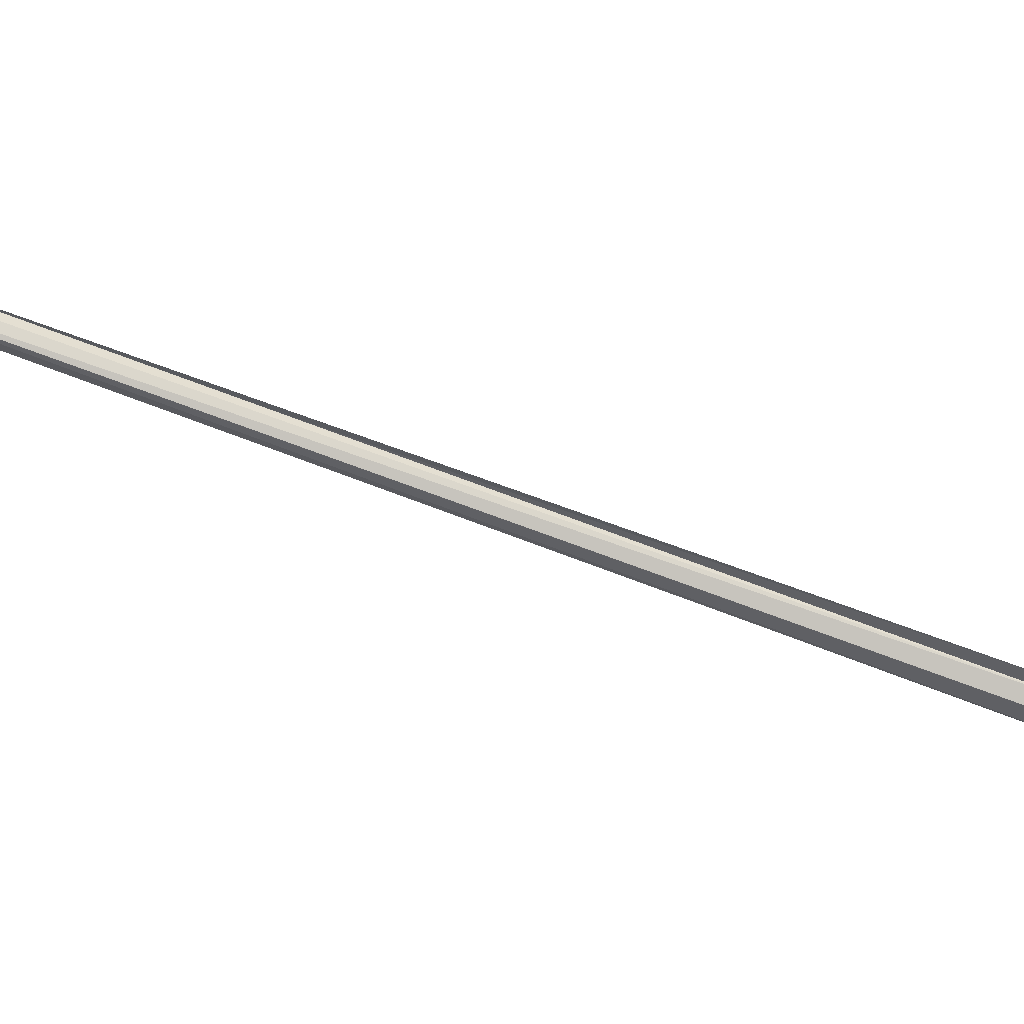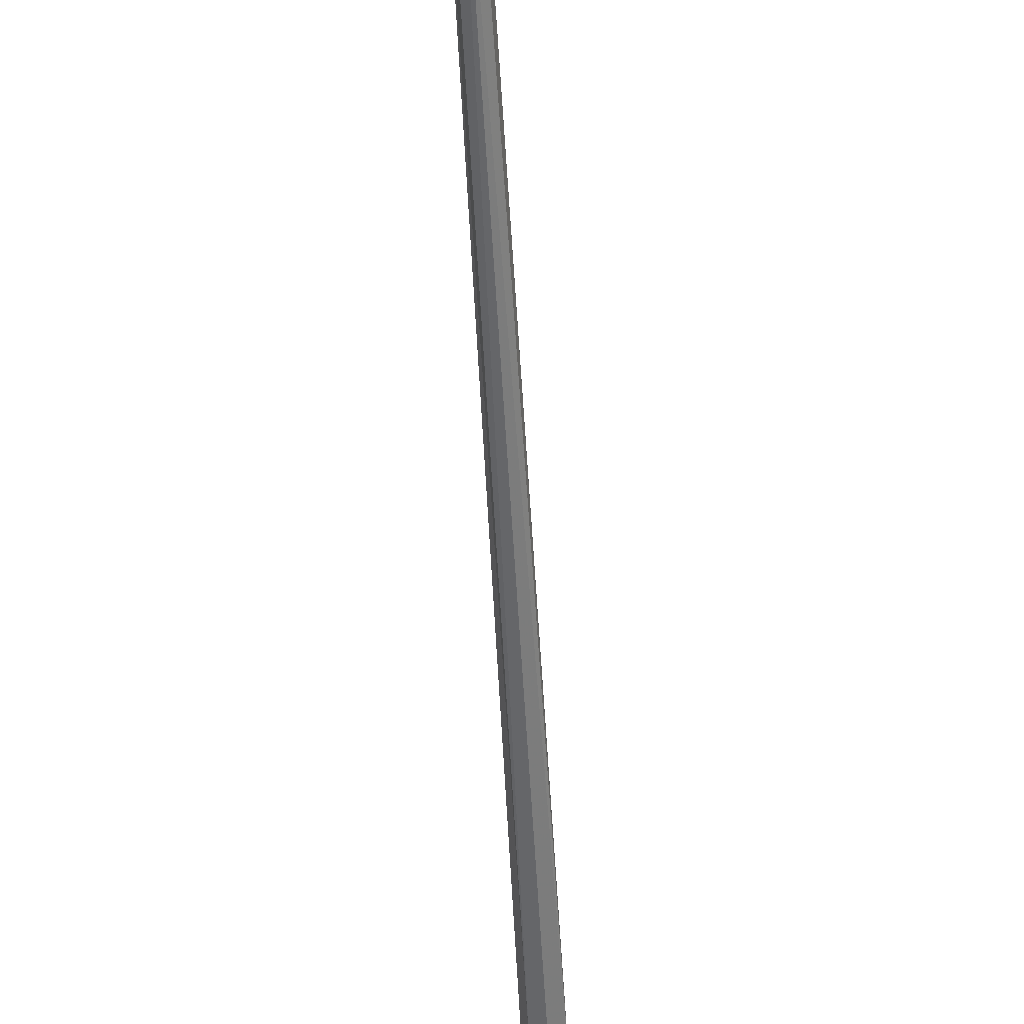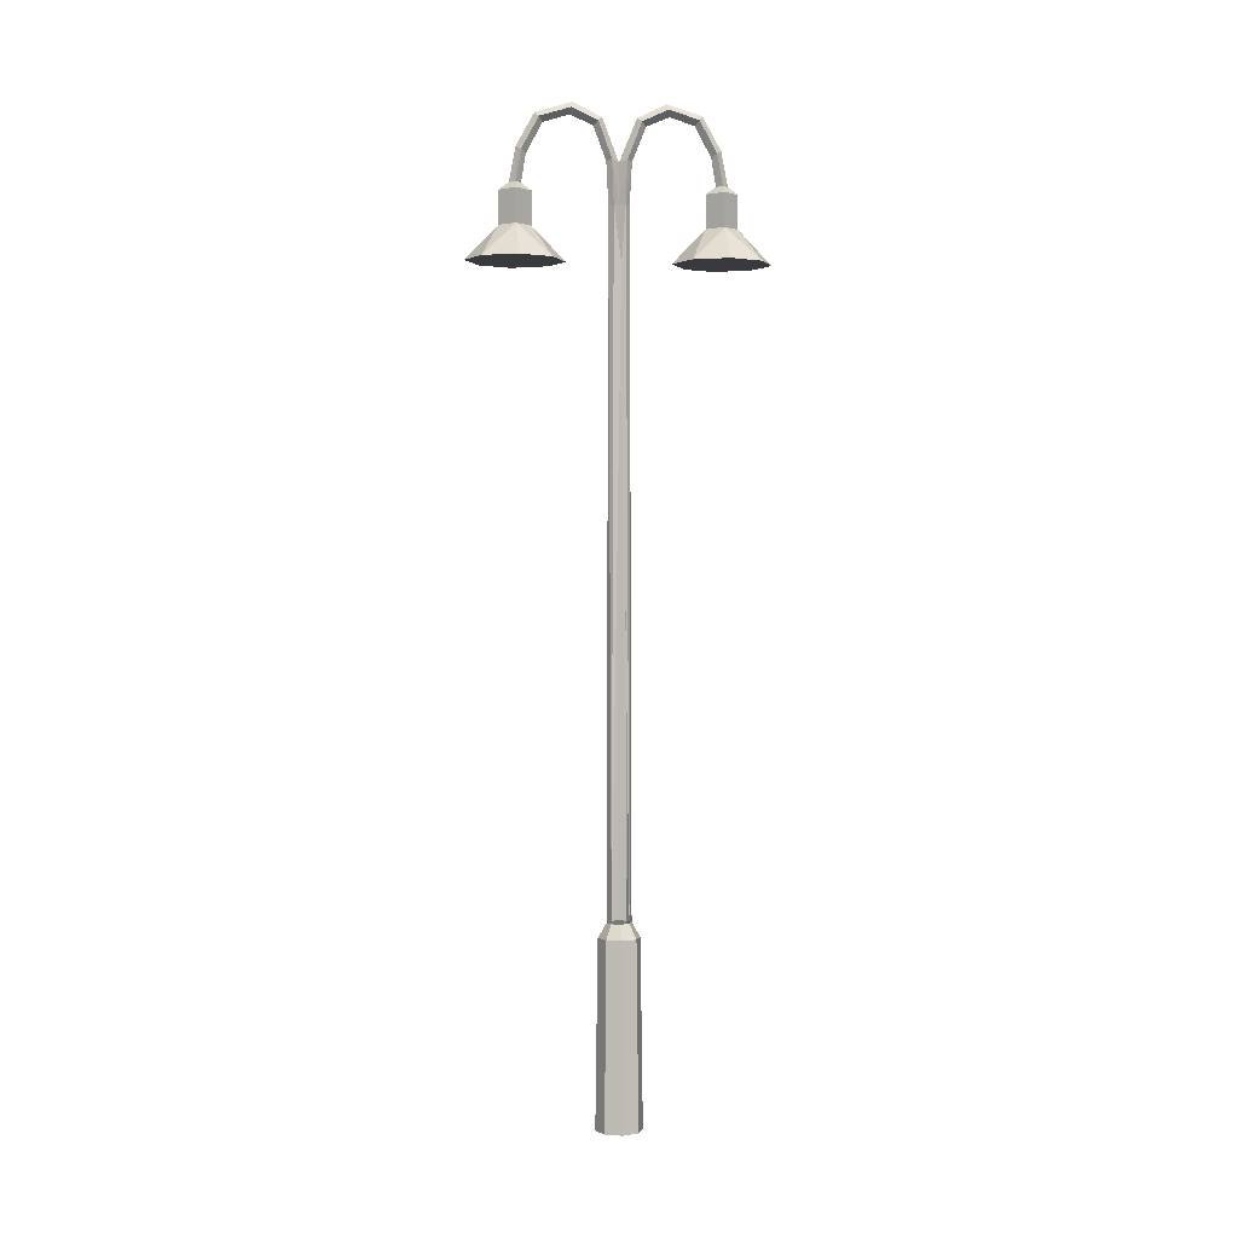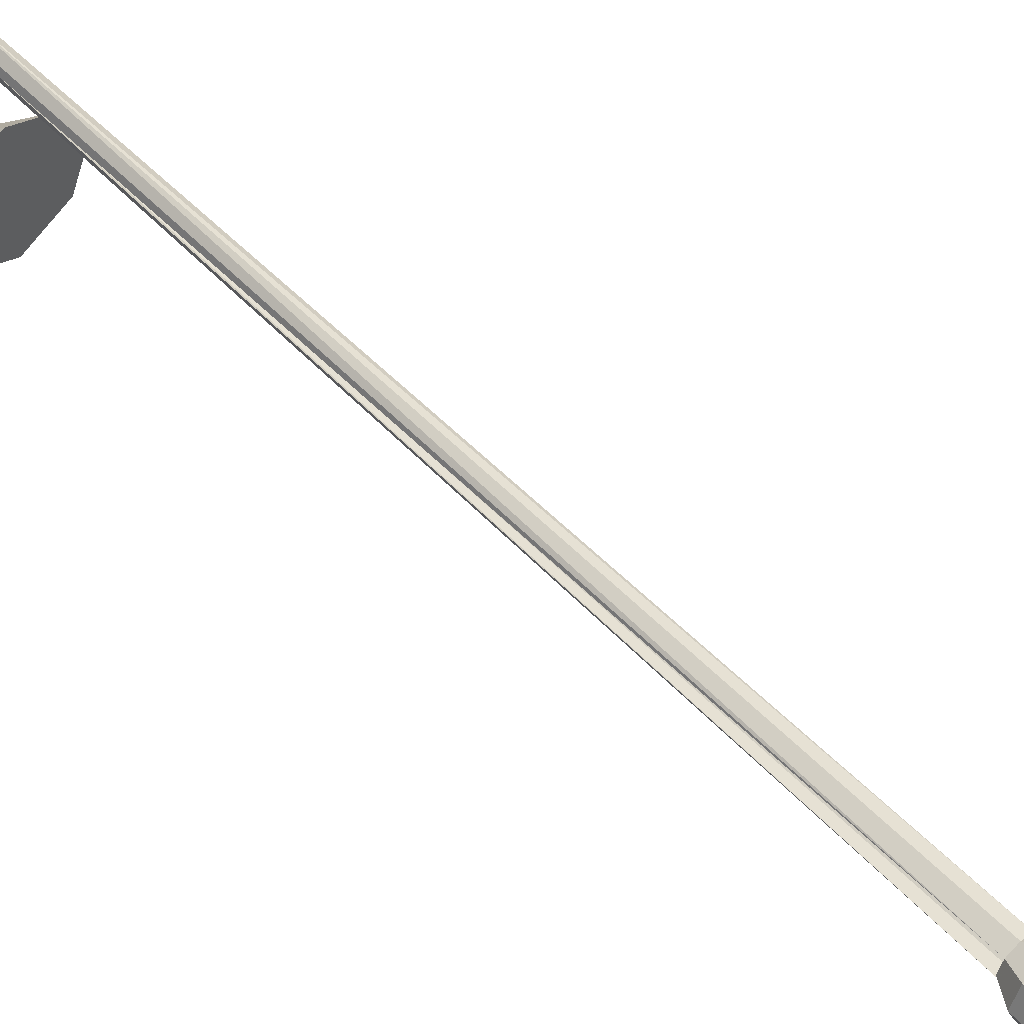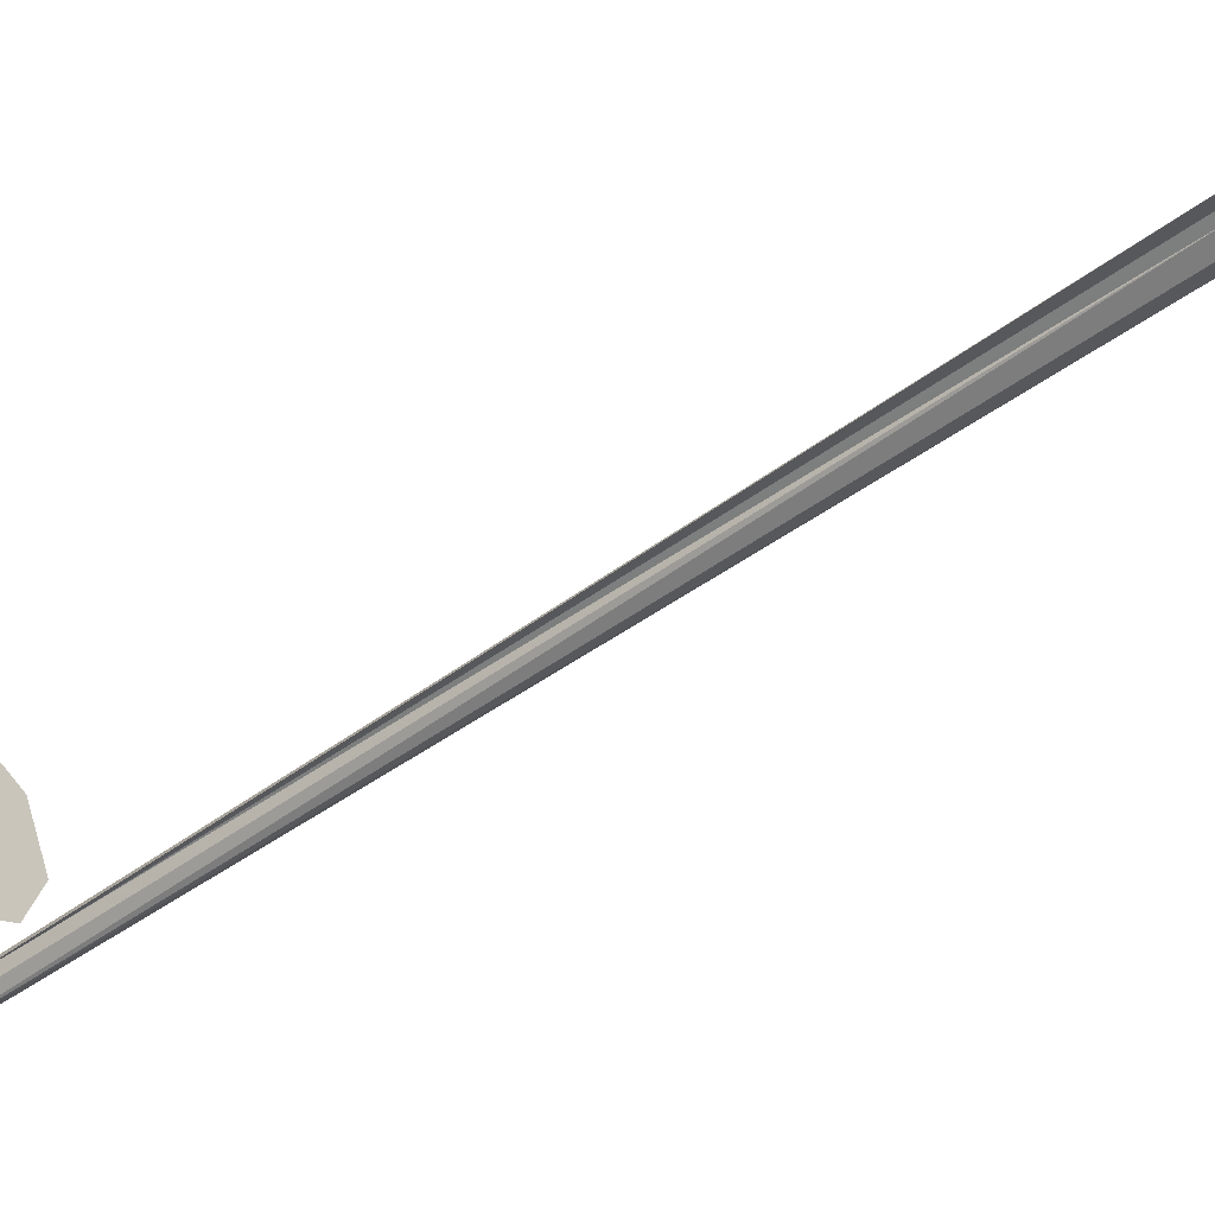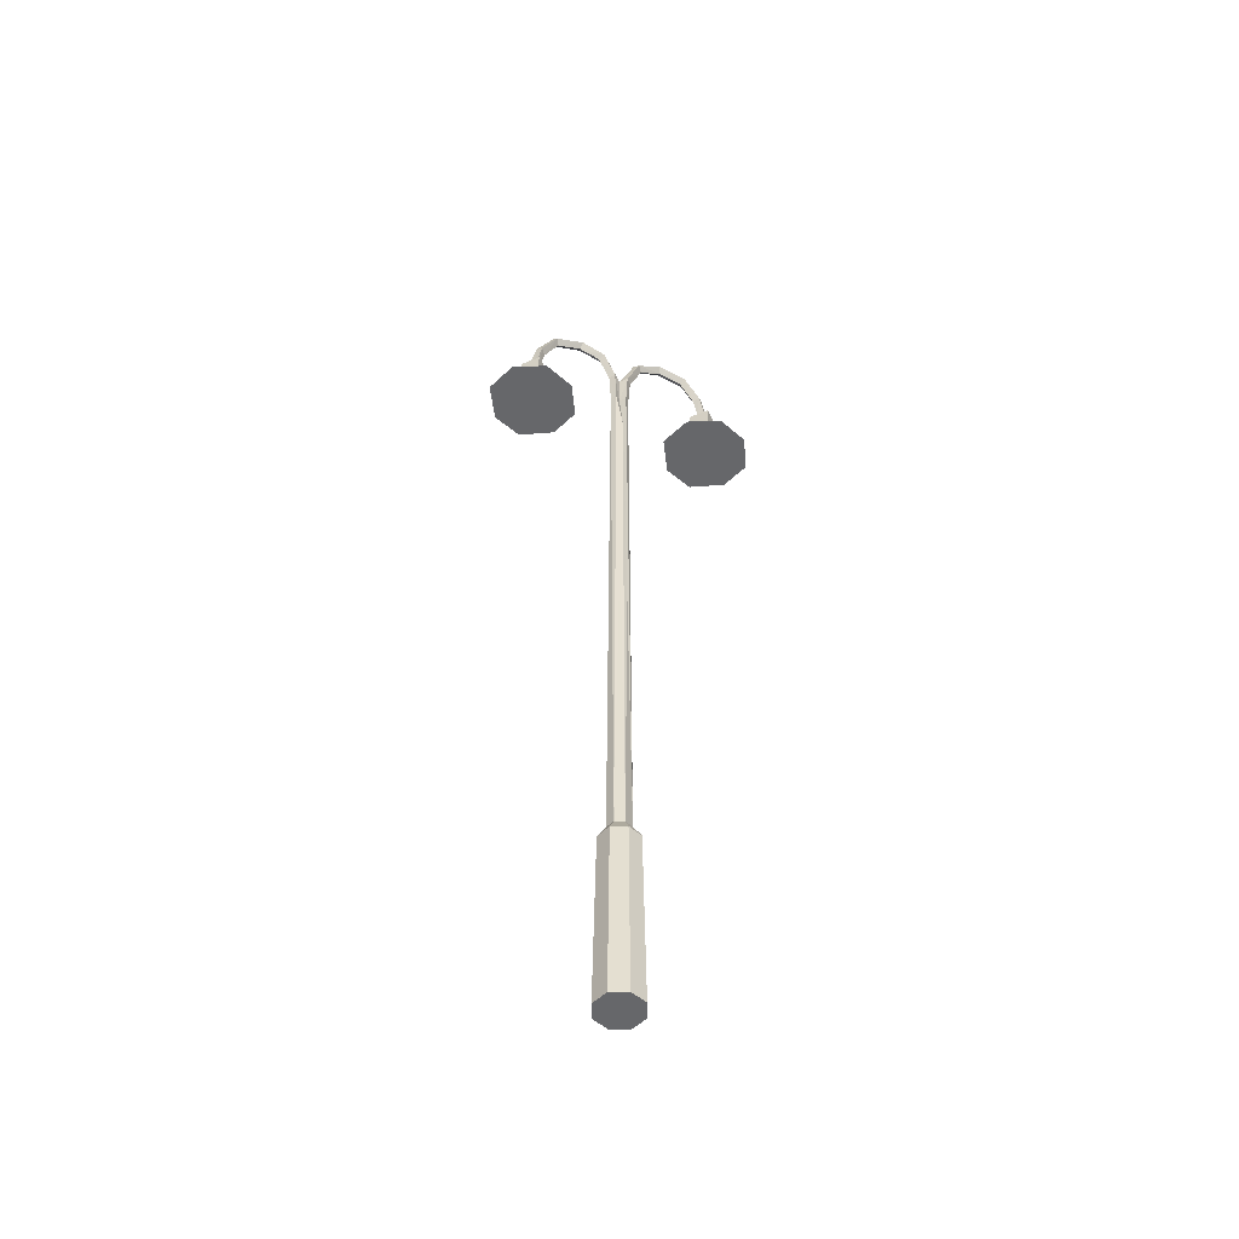
<metadata>
{"format":"obj","ext":"obj","renderer":"f3d","projection":"perspective","resolution":1024,"background":"white","views":[{"elev":-66.8,"azim":-111.2,"up":"+Z"},{"elev":-55.9,"azim":-176.7,"up":"+Z"},{"elev":1.2,"azim":-96.7,"up":"+Y"},{"elev":55.9,"azim":-43.2,"up":"+Z"},{"elev":-43.9,"azim":-48.6,"up":"+Z"},{"elev":-52.2,"azim":-109.6,"up":"+Y"}]}
</metadata>
<code>
v -815.6 -18.19 107.9
v -815.6 -17.66 107.9
v -815.7 -18.19 108
v -815.7 -17.69 108
v -815.7 -18.19 108
v -815.7 -17.66 108
v -815.7 -18.19 108
v -815.7 -17.69 108
v -815.7 -18.19 108.1
v -815.6 -18.19 108
v -815.7 -17.68 108.1
v -815.6 -17.66 108
v -815.6 -17.2 108.2
v -815.7 -17.15 108.2
v -815.6 -17.06 108.5
v -815.7 -16.98 108.5
v -815.6 -17.17 108.9
v -815.7 -17.11 109
v -815.6 -17.57 109.1
v -815.7 -17.52 109.2
v -815.6 -17.95 109.2
v -815.7 -17.95 109.3
v -815.5 -18.04 109.2
v -815.7 -18.04 109.4
v -815.5 -18.46 109.2
v -815.7 -18.46 109.4
v -815.3 -18.89 109.6
v -815.7 -18.89 109.8
v -815.2 -18.88 108.8
v -815.7 -18.88 108.6
v -815.7 -18.46 109
v -815.7 -18.04 109
v -815.7 -17.95 109.1
v -815.7 -17.61 109.1
v -815.7 -17.23 108.9
v -815.7 -17.13 108.6
v -815.7 -17.25 108.3
v -815.7 -17.68 108.1
v -815.7 -17.66 108
v -815.7 -18.19 108
v -815.7 -18.19 108.1
v -815.7 -18.19 107.8
v -815.7 -17.68 107.8
v -815.7 -18.19 107.9
v -815.7 -17.66 107.9
v -815.7 -17.2 107.7
v -815.7 -17.15 107.8
v -815.7 -17.06 107.4
v -815.7 -16.98 107.4
v -815.7 -17.17 107
v -815.7 -17.11 106.9
v -815.8 -17.57 106.8
v -815.7 -17.52 106.7
v -815.8 -17.95 106.7
v -815.7 -17.95 106.6
v -815.9 -18.04 106.7
v -815.7 -18.04 106.5
v -815.9 -18.46 106.7
v -815.7 -18.46 106.5
v -816.1 -18.88 106.3
v -815.7 -18.88 106.1
v -815.3 -18.88 107.1
v -815.3 -18.88 106.3
v -815.5 -18.46 106.7
v -815.5 -18.04 106.7
v -815.6 -17.95 106.7
v -815.6 -17.57 106.8
v -815.6 -17.17 107
v -815.6 -17.06 107.4
v -815.6 -17.2 107.7
v -815.6 -17.66 107.9
v -815.7 -17.25 107.6
v -815.7 -17.68 107.8
v -815.6 -18.19 107.9
v -815.7 -18.19 107.8
v -815.7 -17.13 107.4
v -815.7 -17.23 107
v -815.7 -17.61 106.8
v -815.7 -17.95 106.8
v -815.7 -18.04 106.9
v -815.7 -18.46 106.9
v -816.1 -18.88 107.1
v -816.3 -18.88 106.7
v -815.7 -18.88 107.3
v -815.1 -18.88 106.7
v -815.1 -18.88 109.2
v -816.1 -18.88 108.8
v -815.8 -18.46 109.2
v -816.2 -18.88 109.2
v -816.1 -18.89 109.6
v -815.8 -18.04 109.2
v -815.7 -17.95 109.2
v -815.7 -17.57 109.1
v -815.7 -17.17 108.9
v -815.7 -17.06 108.5
v -815.7 -17.2 108.2
v -815.7 -26.8 107.8
v -815.5 -26.98 107.8
v -815.6 -26.8 107.8
v -815.4 -26.98 107.9
v -815.5 -26.8 108
v -815.6 -26.8 108.1
v -815.5 -26.98 108.1
v -815.7 -26.8 108.1
v -815.7 -26.98 108.2
v -815.8 -26.98 108.1
v -815.8 -26.8 108.1
v -815.9 -26.98 108
v -815.8 -26.8 108
v -815.8 -26.8 107.8
v -815.9 -26.98 107.8
v -815.7 -26.98 107.7
v -815.7 -29.31 107.7
v -815.5 -29.31 107.7
v -815.4 -29.31 107.9
v -815.5 -29.31 108.2
v -815.7 -29.31 108.2
v -815.9 -29.31 108.2
v -816 -29.31 108
v -815.9 -29.31 107.8
v -815.7 -18.19 107.8
v -815.6 -26.8 107.8
v -815.6 -18.19 107.9
v -815.6 -18.91 108
v -815.7 -18.19 108
v -815.6 -18.19 108
v -815.6 -26.8 108.1
v -815.7 -18.19 108.1
v -815.7 -26.8 108.1
v -815.8 -26.8 108.1
v -815.7 -18.19 108
v -815.8 -18.91 108
v -815.7 -18.19 108
v -815.7 -18.19 107.9
v -815.8 -26.8 107.8
v -815.7 -26.8 107.8
v -815.5 -26.8 108
v -815.8 -26.8 108
f 1 2 3
f 3 2 4
f 3 4 4
f 4 4 5
f 4 5 5
f 5 5 6
f 5 6 7
f 7 6 8
f 7 8 8
f 8 8 9
f 8 9 9
f 9 9 10
f 9 10 11
f 11 10 10
f 11 10 12
f 12 10 3
f 12 3 12
f 12 3 8
f 12 8 13
f 13 8 14
f 13 14 15
f 15 14 16
f 15 16 17
f 17 16 18
f 17 18 19
f 19 18 20
f 19 20 21
f 21 20 22
f 21 22 23
f 23 22 24
f 23 24 25
f 25 24 26
f 25 26 27
f 27 26 28
f 27 28 29
f 29 28 30
f 29 30 29
f 29 30 31
f 29 31 25
f 25 31 31
f 25 31 23
f 23 31 32
f 23 32 21
f 21 32 33
f 21 33 19
f 19 33 34
f 19 34 17
f 17 34 35
f 17 35 15
f 15 35 36
f 15 36 13
f 13 36 37
f 13 37 12
f 12 37 37
f 12 37 38
f 38 37 39
f 38 39 38
f 38 39 40
f 38 40 41
f 41 40 41
f 41 41 42
f 42 41 42
f 42 42 43
f 43 42 44
f 43 44 45
f 45 44 7
f 45 7 45
f 45 7 4
f 45 4 46
f 46 4 47
f 46 47 48
f 48 47 49
f 48 49 50
f 50 49 51
f 50 51 52
f 52 51 53
f 52 53 54
f 54 53 55
f 54 55 56
f 56 55 57
f 56 57 58
f 58 57 59
f 58 59 60
f 60 59 61
f 60 61 62
f 62 61 61
f 62 61 63
f 63 61 59
f 63 59 64
f 64 59 59
f 64 59 65
f 65 59 57
f 65 57 65
f 65 57 55
f 65 55 66
f 66 55 53
f 66 53 67
f 67 53 51
f 67 51 68
f 68 51 49
f 68 49 69
f 69 49 47
f 69 47 70
f 70 47 4
f 70 4 70
f 70 4 71
f 70 71 72
f 72 71 71
f 72 71 73
f 73 71 74
f 73 74 75
f 75 74 75
f 75 75 73
f 73 75 73
f 73 73 72
f 72 73 45
f 72 45 72
f 72 45 46
f 72 46 72
f 72 46 76
f 72 76 70
f 70 76 76
f 70 76 69
f 69 76 77
f 69 77 68
f 68 77 78
f 68 78 67
f 67 78 79
f 67 79 66
f 66 79 80
f 66 80 65
f 65 80 80
f 65 80 64
f 64 80 80
f 64 80 81
f 81 80 80
f 81 80 56
f 56 80 80
f 56 80 54
f 54 80 79
f 54 79 52
f 52 79 78
f 52 78 50
f 50 78 77
f 50 77 48
f 48 77 76
f 48 76 46
f 46 76 46
f 46 46 56
f 56 46 56
f 56 56 81
f 81 56 58
f 81 58 82
f 82 58 58
f 82 58 83
f 83 58 60
f 83 60 82
f 82 60 84
f 82 84 81
f 81 84 84
f 81 84 62
f 62 84 60
f 62 60 60
f 60 60 81
f 60 81 81
f 81 81 62
f 81 62 64
f 64 62 85
f 64 85 63
f 63 85 62
f 63 62 62
f 62 62 27
f 62 27 27
f 27 27 29
f 27 29 86
f 86 29 25
f 86 25 27
f 27 25 27
f 27 27 30
f 30 27 30
f 30 30 31
f 31 30 87
f 31 87 88
f 88 87 89
f 88 89 90
f 90 89 87
f 90 87 28
f 28 87 30
f 28 30 30
f 30 30 28
f 30 28 28
f 28 28 26
f 28 26 90
f 90 26 26
f 90 26 88
f 88 26 24
f 88 24 88
f 88 24 91
f 88 91 31
f 31 91 91
f 31 91 32
f 32 91 92
f 32 92 33
f 33 92 93
f 33 93 34
f 34 93 94
f 34 94 35
f 35 94 95
f 35 95 36
f 36 95 96
f 36 96 37
f 37 96 96
f 37 96 39
f 39 96 96
f 39 96 8
f 8 96 96
f 8 96 14
f 14 96 95
f 14 95 16
f 16 95 94
f 16 94 18
f 18 94 93
f 18 93 20
f 20 93 92
f 20 92 22
f 22 92 91
f 22 91 24
f 24 91 24
f 24 24 97
f 97 24 97
f 97 97 98
f 98 97 99
f 98 99 100
f 100 99 101
f 100 101 100
f 100 101 102
f 100 102 103
f 103 102 104
f 103 104 105
f 105 104 104
f 105 104 106
f 106 104 107
f 106 107 108
f 108 107 109
f 108 109 108
f 108 109 110
f 108 110 111
f 111 110 97
f 111 97 112
f 112 97 98
f 112 98 113
f 113 98 98
f 113 98 114
f 114 98 100
f 114 100 115
f 115 100 103
f 115 103 116
f 116 103 105
f 116 105 117
f 117 105 106
f 117 106 118
f 118 106 108
f 118 108 119
f 119 108 111
f 119 111 120
f 120 111 112
f 120 112 120
f 120 112 113
f 120 113 120
f 120 113 114
f 120 114 116
f 116 114 115
f 116 115 115
f 115 115 119
f 115 119 119
f 119 119 120
f 119 120 118
f 118 120 116
f 118 116 117
f 117 116 117
f 117 117 121
f 121 117 121
f 121 121 122
f 122 121 123
f 122 123 124
f 124 123 125
f 124 125 124
f 124 125 126
f 124 126 127
f 127 126 128
f 127 128 129
f 129 128 128
f 129 128 130
f 130 128 131
f 130 131 132
f 132 131 133
f 132 133 132
f 132 133 134
f 132 134 135
f 135 134 121
f 135 121 136
f 136 121 122
f 136 122 122
f 122 122 127
f 122 127 127
f 127 127 137
f 127 137 124
f 124 137 122
f 124 122 122
f 122 122 135
f 122 135 135

</code>
